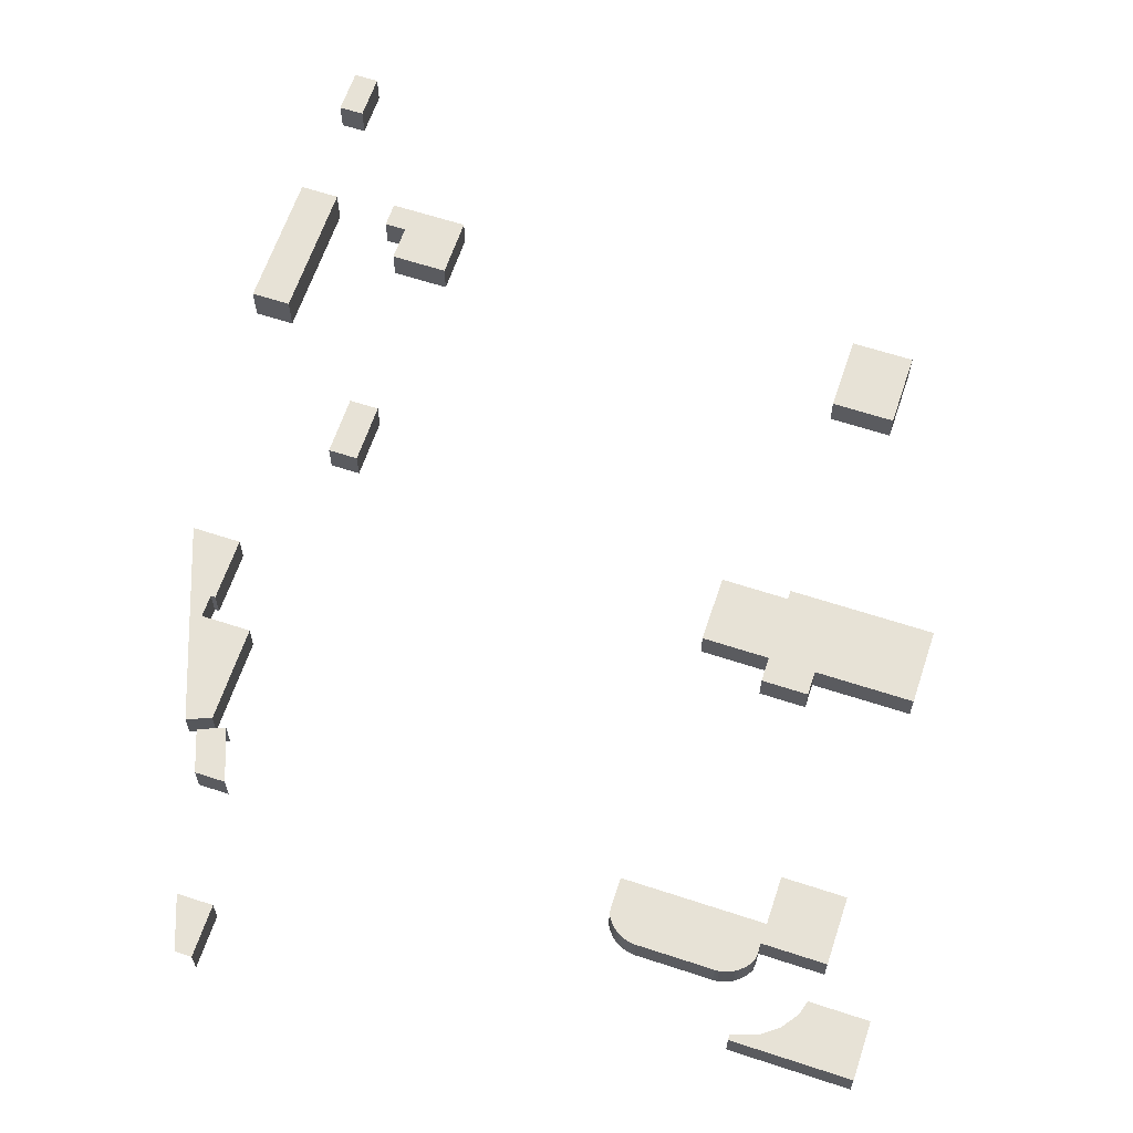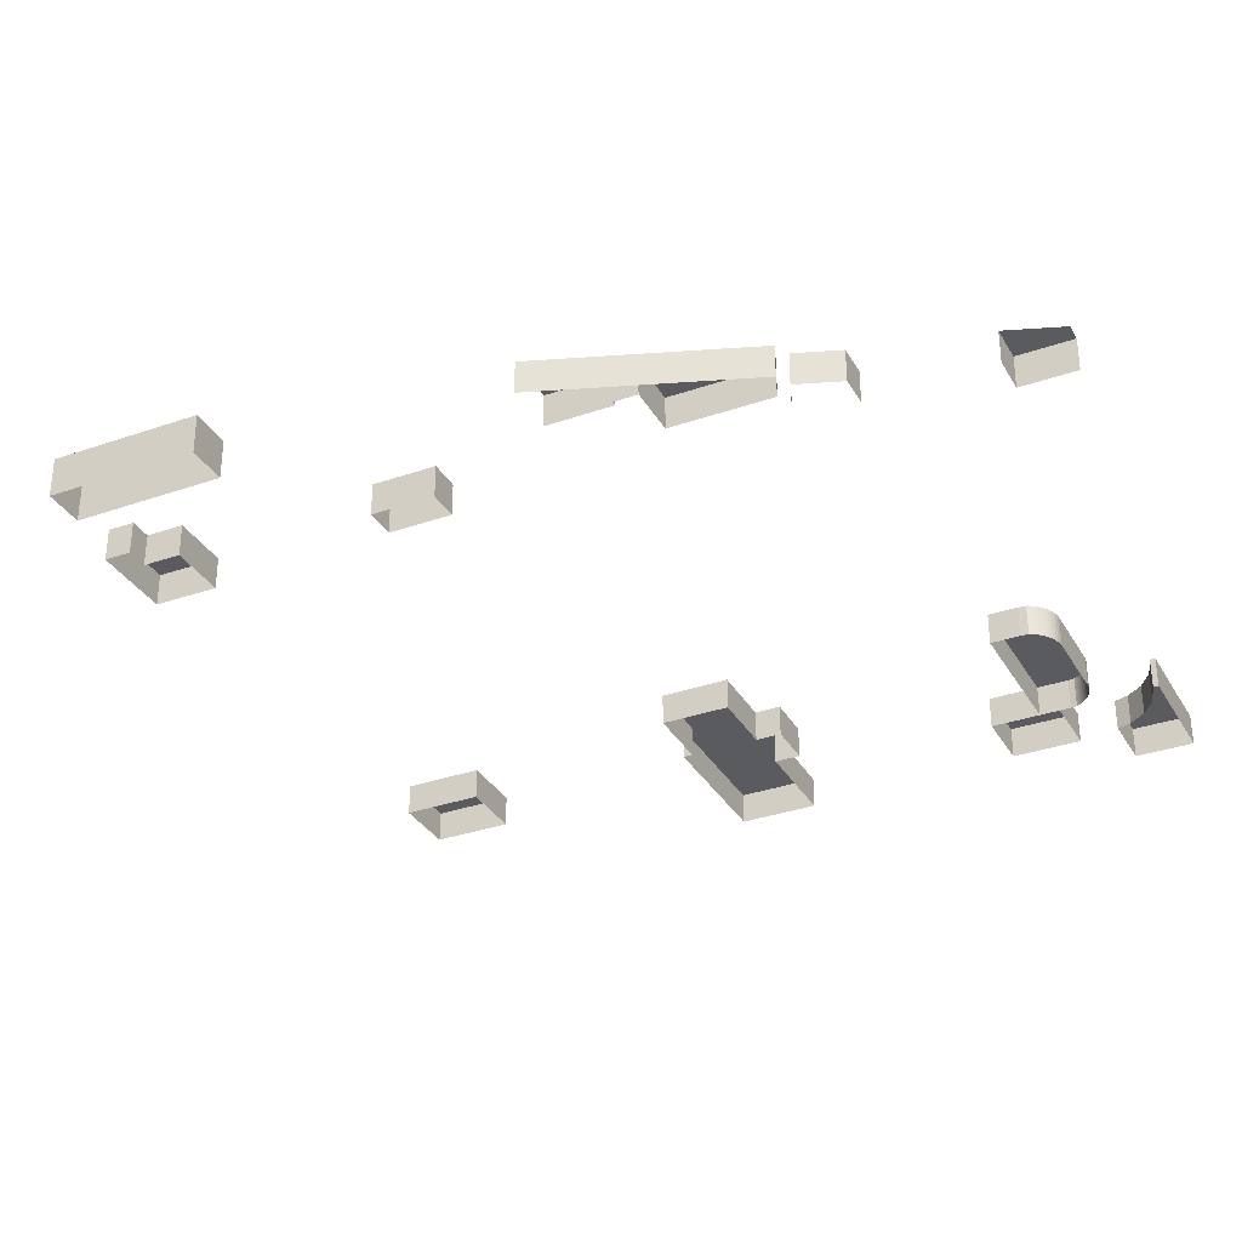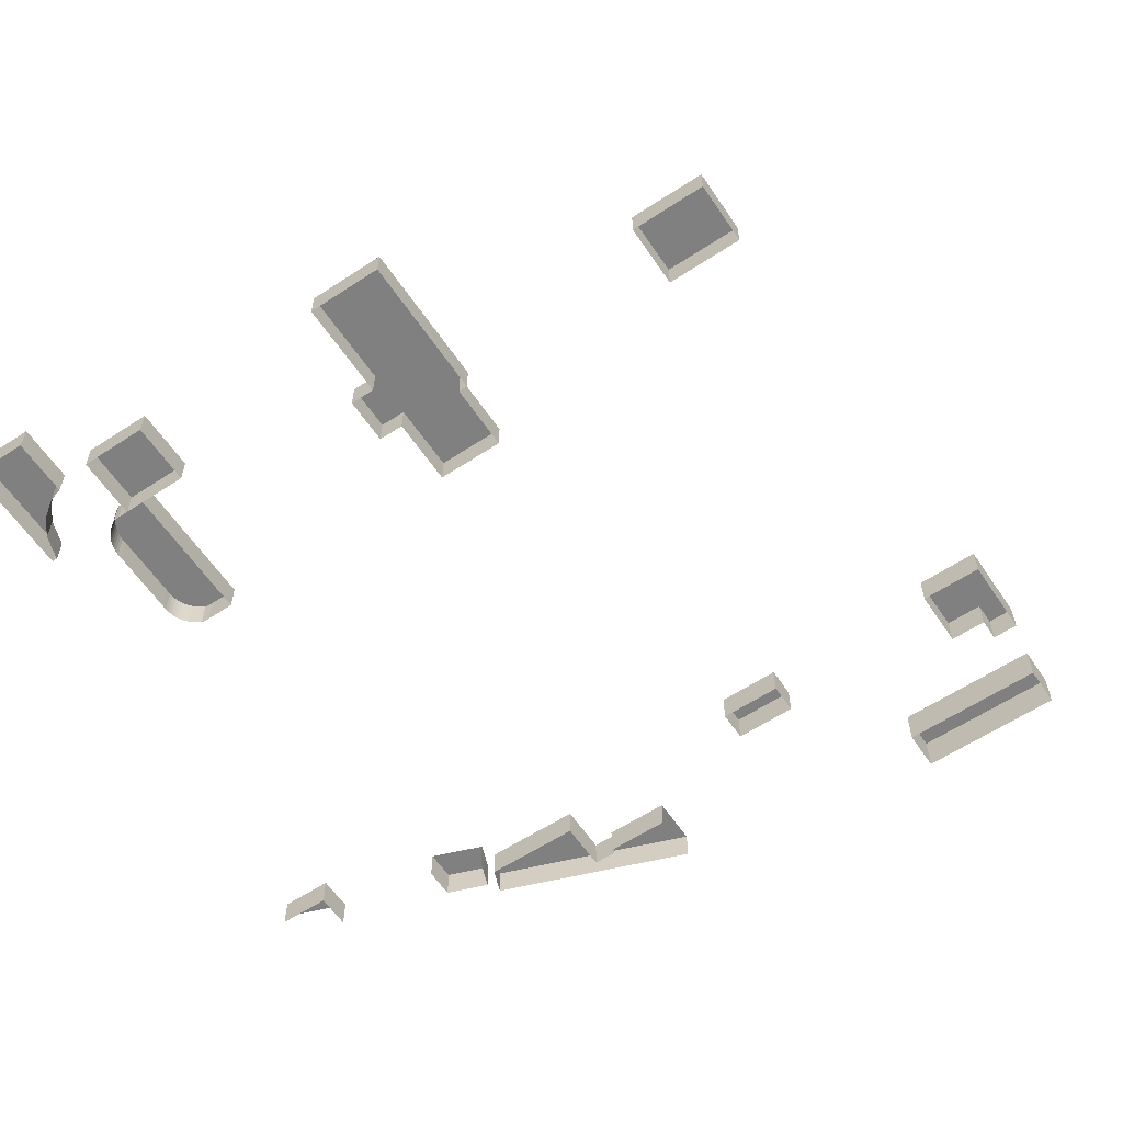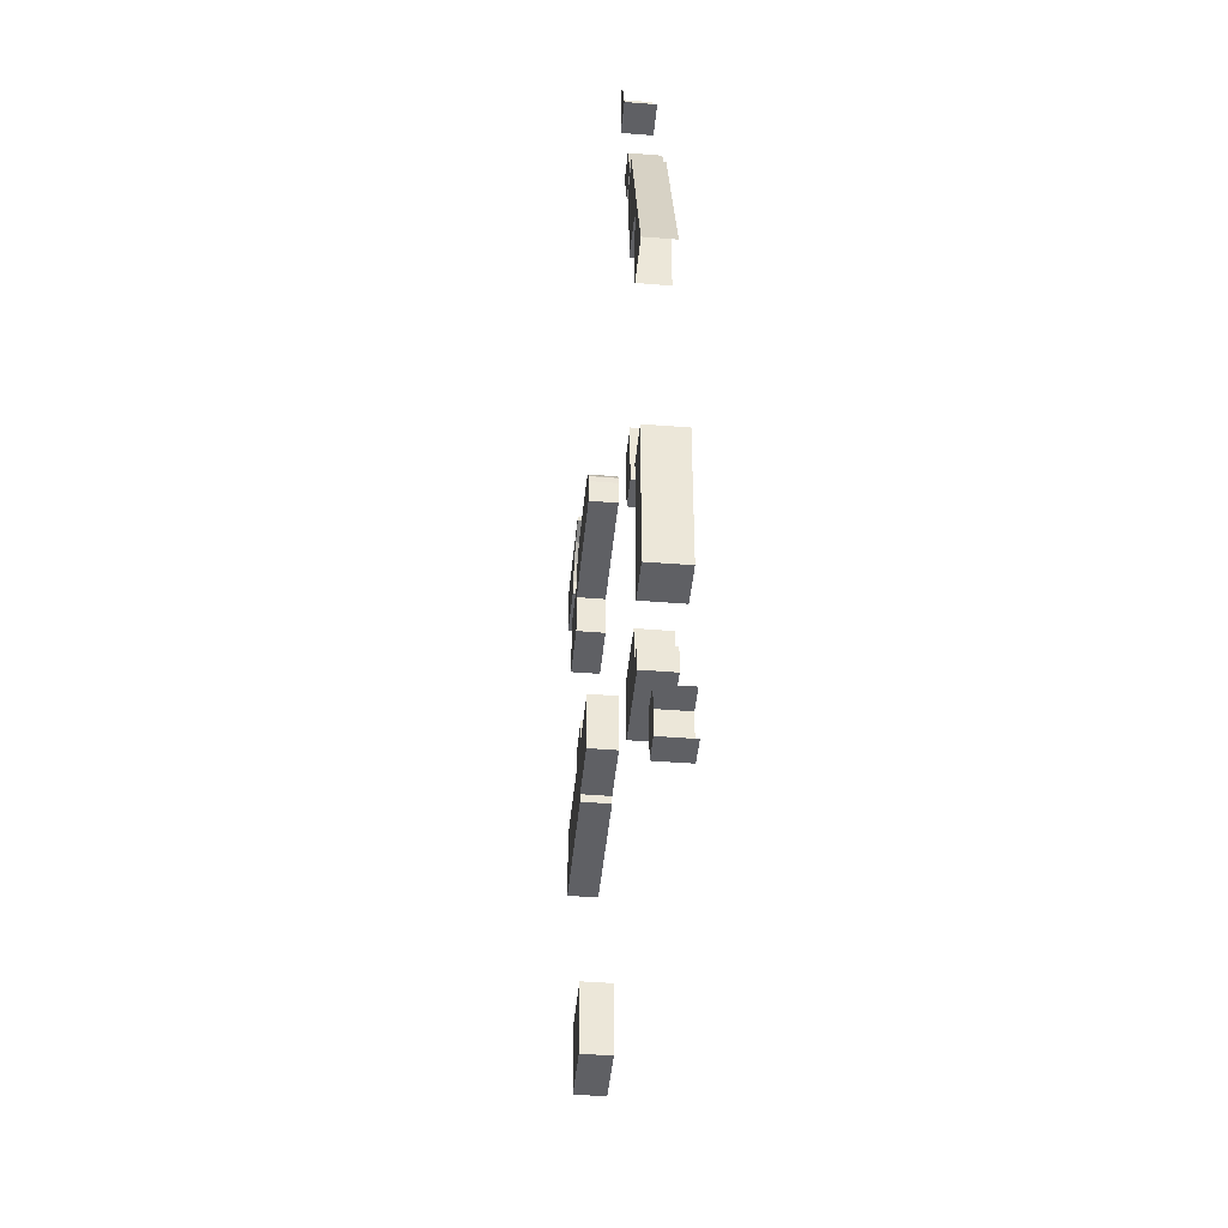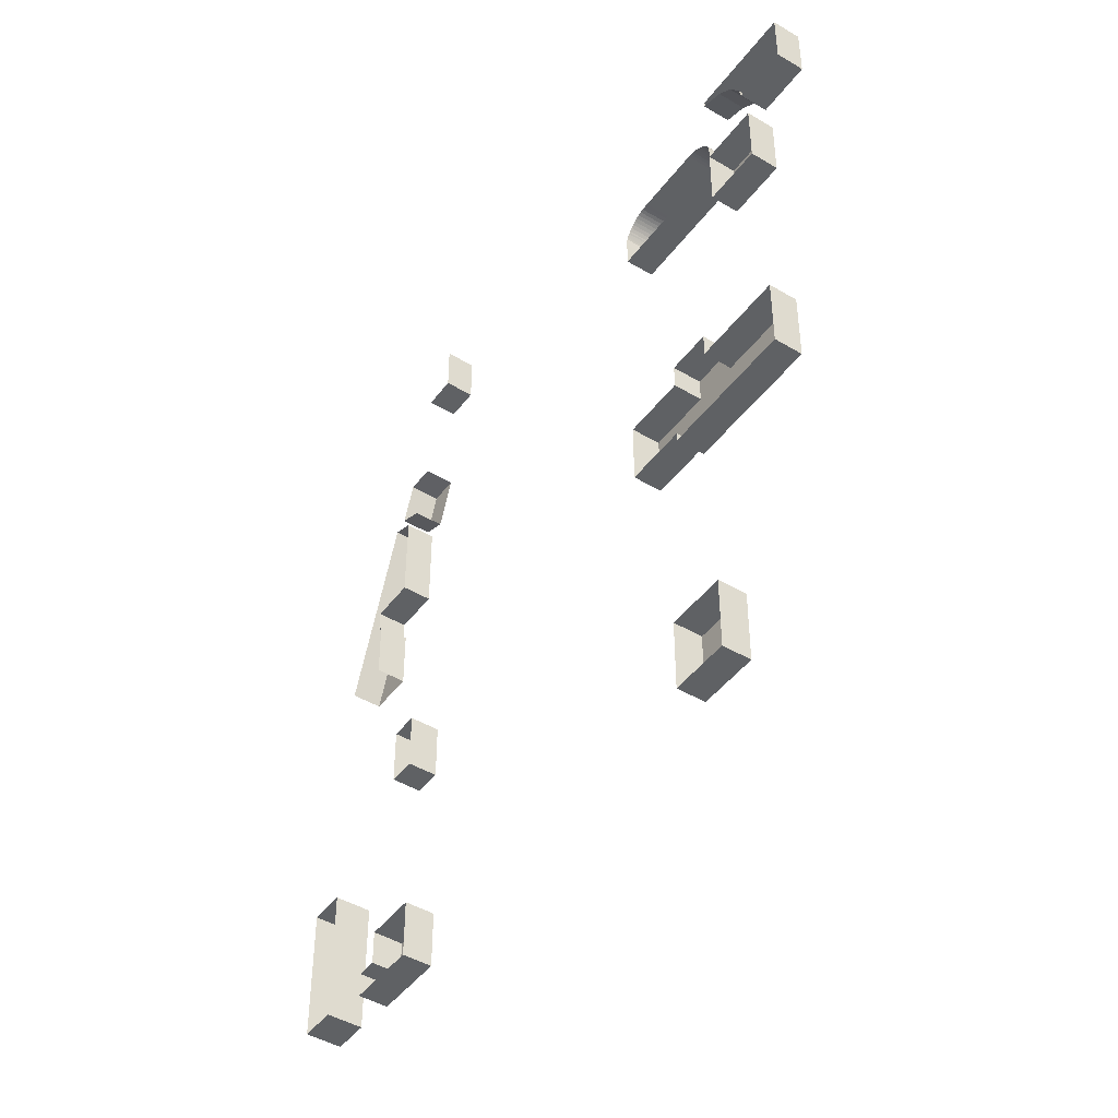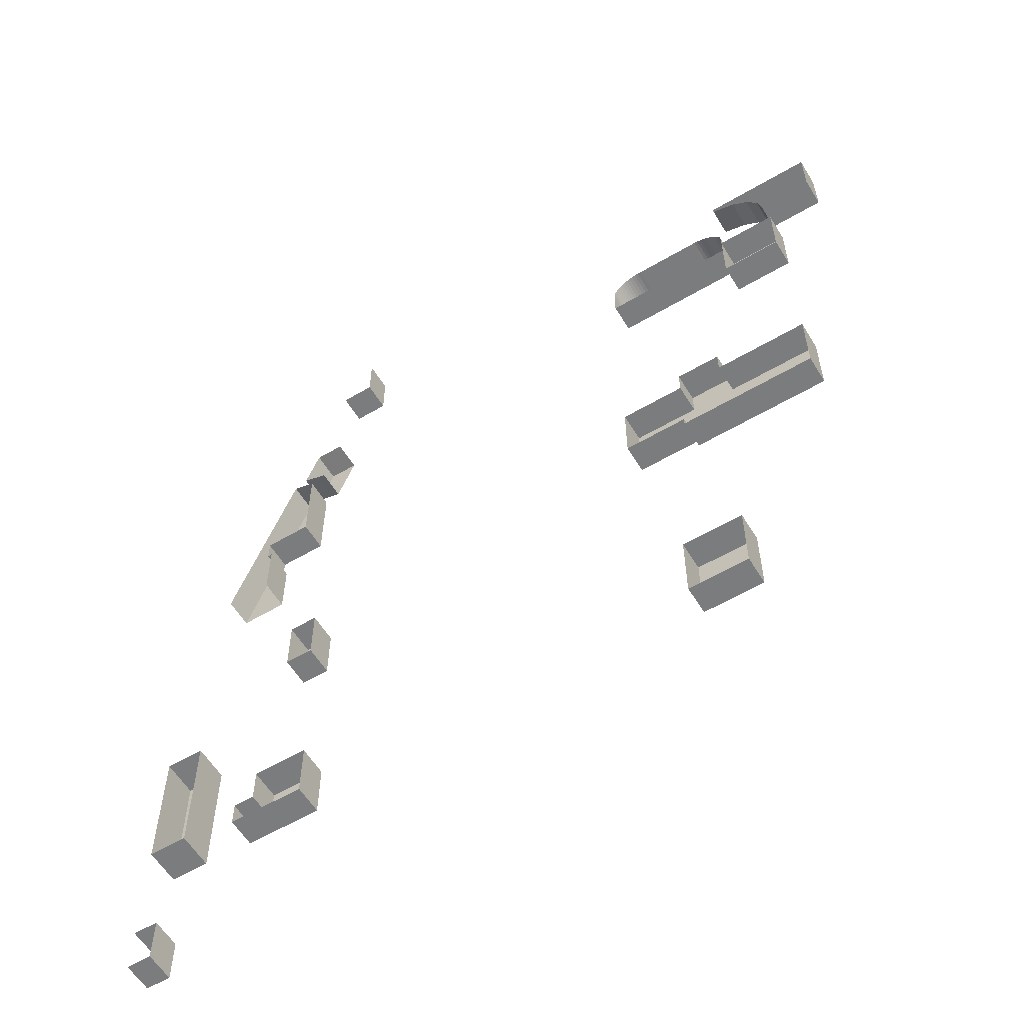
<metadata>
{"format":"obj","ext":"obj","renderer":"f3d","projection":"perspective","resolution":1024,"background":"white","views":[{"elev":63.2,"azim":18.4,"up":"+Y"},{"elev":-32.7,"azim":-64.2,"up":"+Y"},{"elev":-60.2,"azim":123.9,"up":"+Y"},{"elev":-43.2,"azim":-95.4,"up":"+Z"},{"elev":-45.4,"azim":55.5,"up":"+Z"},{"elev":-58.6,"azim":31.3,"up":"+Z"}]}
</metadata>
<code>
v  476.9 204.6 24.7
v  824.2 204.6 24.7
v  824.2 132 24.7
v  476.9 132 24.7
v  476.9 204.6 46.86
v  476.9 132 46.86
v  824.2 204.6 207.9
v  824.2 132 207.9
v  588.8 204.6 207.9
v  588.8 132 207.9
v  588.8 204.6 267.6
v  477.8 204.6 267.6
v  477.8 132 267.6
v  588.8 132 267.6
v  477.8 204.6 207.3
v  477.8 132 207.3
v  316.7 204.6 46.86
v  316.7 132 46.86
v  316.7 204.6 207.3
v  316.7 132 207.3
v  316.7 204.6 827
v  316.7 132 827
v  316.7 132 895.7
v  316.7 204.6 895.7
v  654.3 204.6 827
v  654.3 132 827
v  654.3 204.6 899.6
v  654.3 132 899.6
v  318.1 132 914.1
v  318.1 204.6 914.1
v  319.9 132 917.6
v  319.9 204.6 917.6
v  321.9 132 920.9
v  321.9 204.6 920.9
v  324 132 924.1
v  324 204.6 924.1
v  326.2 132 927.3
v  326.2 204.6 927.3
v  328.7 132 930.2
v  328.7 204.6 930.2
v  330.8 132 933.3
v  330.8 204.6 933.3
v  337 132 939.9
v  337 204.6 939.9
v  343.9 132 945.7
v  343.9 204.6 945.7
v  351.4 132 950.9
v  351.4 204.6 950.9
v  359.3 132 955.2
v  359.3 204.6 955.2
v  367.7 132 958.7
v  367.7 204.6 958.7
v  376.4 132 961.3
v  376.4 204.6 961.3
v  385.3 132 963
v  385.3 204.6 963
v  394.3 132 963.8
v  394.3 204.6 963.8
v  403.4 132 963.6
v  403.4 204.6 963.6
v  567.6 132 963.6
v  567.6 204.6 963.6
v  576.6 132 963.8
v  576.6 204.6 963.8
v  585.7 132 963
v  585.7 204.6 963
v  594.6 132 961.3
v  594.6 204.6 961.3
v  603.3 132 958.7
v  603.3 204.6 958.7
v  611.6 132 955.2
v  611.6 204.6 955.2
v  619.6 132 950.9
v  619.6 204.6 950.9
v  627.1 132 945.7
v  627.1 204.6 945.7
v  634 132 939.9
v  634 204.6 939.9
v  640.3 132 933.3
v  640.3 204.6 933.3
v  642.6 132 930.5
v  642.6 204.6 930.5
v  652.9 204.6 914.1
v  652.9 132 914.1
v  651.1 204.6 917.6
v  651.1 132 917.6
v  649.2 204.6 920.9
v  649.2 132 920.9
v  644.9 132 927.4
v  644.9 204.6 927.4
v  647.1 132 924.2
v  647.1 204.6 924.2
v  -614.3 206.6 13.25
v  -685.8 206.6 13.25
v  -685.8 132 13.25
v  -614.3 132 13.25
v  -614.3 206.6 -132.9
v  -614.3 132 -132.9
v  -685.8 206.6 -132.9
v  -685.8 132 -132.9
v  -925 222.7 -337.1
v  -1020 222.7 -337.1
v  -1020 132 -337.1
v  -925 132 -337.1
v  -925 222.7 -676.7
v  -925 132 -676.7
v  -1020 222.7 -676.7
v  -1020 132 -676.7
v  -961.1 206.6 -952.2
v  -1022 206.6 -952.2
v  -1022 132 -952.2
v  -961.1 132 -952.2
v  -961.1 206.6 -1063
v  -961.1 132 -1063
v  -1022 206.6 -1063
v  -1022 132 -1063
v  586 204.6 -497.6
v  434.7 204.6 -497.6
v  434.7 132 -497.6
v  586 132 -497.6
v  586 204.6 -680
v  586 132 -680
v  434.7 204.6 -680
v  434.7 132 -680
v  806.1 204.6 873.9
v  654.3 204.6 873.9
v  654.3 132 873.9
v  806.1 132 873.9
v  806.1 204.6 712.4
v  806.1 132 712.4
v  654.3 204.6 712.4
v  654.3 132 712.4
v  -604.1 206.6 1172
v  -518 206.6 1172
v  -518 132 1172
v  -604.1 132 1172
v  -518 206.6 1297
v  -518 132 1297
v  928.8 204.6 967.4
v  928.8 204.6 1104
v  928.8 132 1104
v  928.8 132 967.4
v  788 204.6 967.4
v  788 132 967.4
v  778 204.6 1001
v  778 132 1001
v  648.2 204.6 1104
v  648.2 204.6 1092
v  648.2 132 1092
v  648.2 132 1104
v  708.2 204.6 1072
v  708.2 132 1072
v  748.8 204.6 1041
v  748.8 132 1041
v  -783.5 206.6 -707.6
v  -594.9 206.6 -707.6
v  -594.9 132 -707.6
v  -783.5 132 -707.6
v  -783.5 206.6 -647.2
v  -783.5 132 -647.2
v  -731.6 206.6 -647.2
v  -731.6 132 -647.2
v  -594.9 206.6 -561.2
v  -594.9 132 -561.2
v  -731.6 206.6 -561.2
v  -731.6 132 -561.2
v  -603 206.6 892.1
v  -675.8 206.6 892.4
v  -675.8 132 892.4
v  -603 132 892.1
v  -712.3 206.6 792.3
v  -712.3 132 792.3
v  -672.9 206.6 777.4
v  -672.9 132 777.4
v  -648.9 206.6 768.7
v  -648.9 132 768.7
v  -798 206.6 313.3
v  -798 206.6 467.4
v  -798 132 467.4
v  -798 132 313.3
v  -809.2 206.6 467.4
v  -809.2 132 467.4
v  -689.2 206.6 522.4
v  -688.5 206.6 755.7
v  -688.5 132 755.7
v  -689.2 132 522.4
v  -809.2 206.6 522.4
v  -809.2 132 522.4
v  -746.1 206.6 777.4
v  -746.1 132.6 777.4
v  -915.9 206.6 313.2
v  -915.9 132 313.2
v  -558.3 206.6 1297
g lv
f 1 2 3 4
f 5 1 4 6
f 2 7 8 3
f 7 9 10 8
f 11 12 13 14
f 9 11 14 10
f 12 15 16 13
f 17 5 6 18
f 15 19 20 16
f 17 18 20 19
f 21 22 23 24
f 25 26 22 21
f 27 28 26 25
f 24 23 29 30
f 30 29 31 32
f 32 31 33 34
f 34 33 35 36
f 36 35 37 38
f 38 37 39 40
f 40 39 41 42
f 42 41 43 44
f 44 43 45 46
f 46 45 47 48
f 48 47 49 50
f 50 49 51 52
f 52 51 53 54
f 54 53 55 56
f 56 55 57 58
f 58 57 59 60
f 60 59 61 62
f 62 61 63 64
f 64 63 65 66
f 66 65 67 68
f 68 67 69 70
f 70 69 71 72
f 72 71 73 74
f 74 73 75 76
f 76 75 77 78
f 78 77 79 80
f 80 79 81 82
f 83 84 28 27
f 85 86 84 83
f 87 88 86 85
f 82 81 89 90
f 90 89 91 92
f 92 91 88 87
f 93 94 95 96
f 97 93 96 98
f 94 99 100 95
f 99 97 98 100
f 101 102 103 104
f 105 101 104 106
f 102 107 108 103
f 107 105 106 108
f 109 110 111 112
f 113 109 112 114
f 115 113 114 116
f 117 118 119 120
f 121 117 120 122
f 118 123 124 119
f 123 121 122 124
f 125 126 127 128
f 129 125 128 130
f 126 131 132 127
f 131 129 130 132
f 133 134 135 136
f 134 137 138 135
f 139 140 141 142
f 143 139 142 144
f 145 143 144 146
f 147 148 149 150
f 140 147 150 141
f 148 151 152 149
f 151 153 154 152
f 153 145 146 154
f 155 156 157 158
f 159 155 158 160
f 161 159 160 162
f 163 164 157 156
f 163 165 166 164
f 165 161 162 166
f 167 168 169 170
f 168 171 172 169
f 171 173 174 172
f 173 175 176 174
f 177 178 179 180
f 178 181 182 179
f 183 184 185 186
f 187 183 186 188
f 184 189 190 185
f 189 191 192 190
f 181 187 188 182
f 2 1 5 9
f 17 19 15 9
f 12 11 9 15
f 5 17 9
f 2 9 7
f 21 24 30 32
f 32 34 36 21
f 36 38 40 44
f 40 42 44
f 44 46 48 52
f 48 50 52
f 36 44 52 82
f 52 54 56 60
f 56 58 60
f 62 64 66 60
f 52 60 66 82
f 66 68 70 74
f 70 72 74
f 74 76 78 82
f 78 80 82
f 66 74 82
f 21 36 82 85
f 82 90 92 85
f 92 87 85
f 85 83 27 21
f 21 27 25
f 99 94 93 97
f 107 102 101 105
f 115 110 109 113
f 123 118 117 121
f 131 126 125 129
f 134 133 193 137
f 140 139 143 145
f 140 145 153 151
f 140 151 148 147
f 156 155 159 161
f 161 165 163 156
f 175 173 171 167
f 168 167 171
f 178 177 191 181
f 184 183 187 189
f 191 189 187 181

</code>
